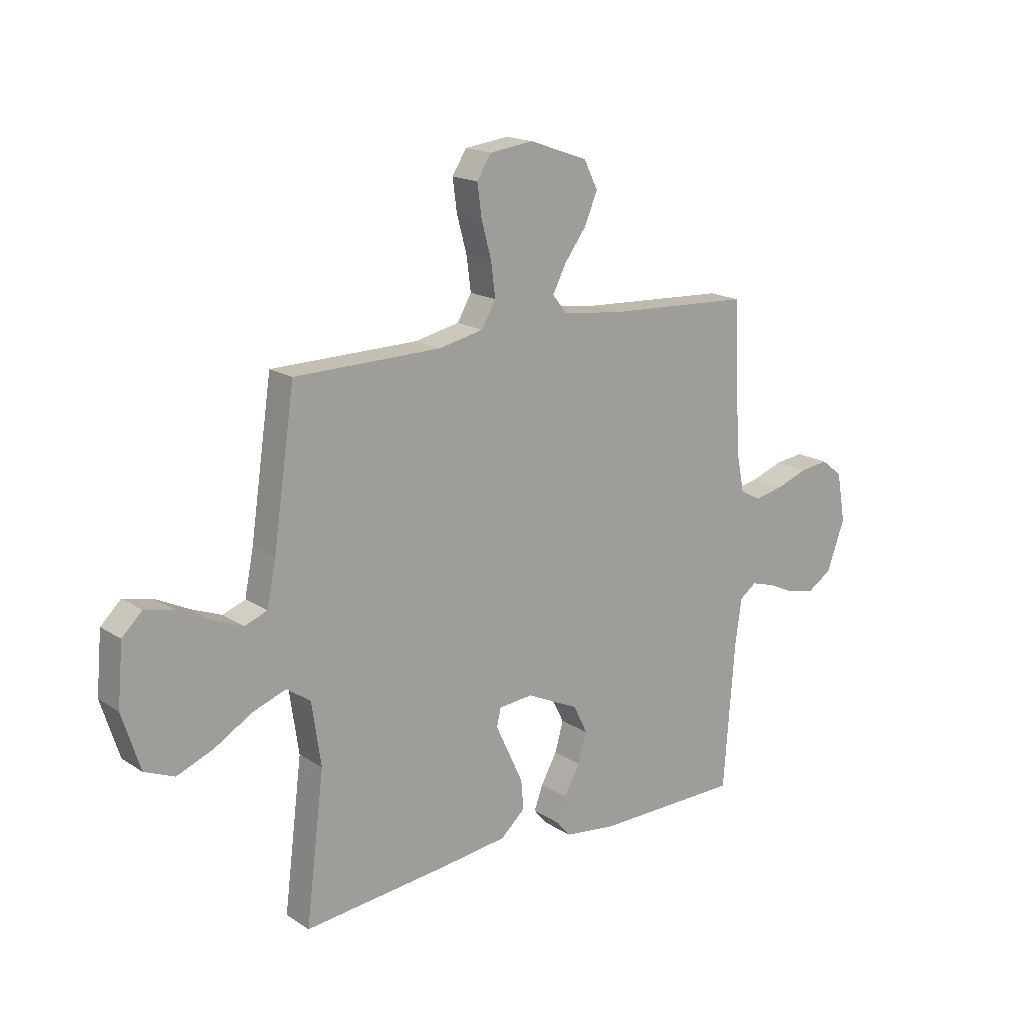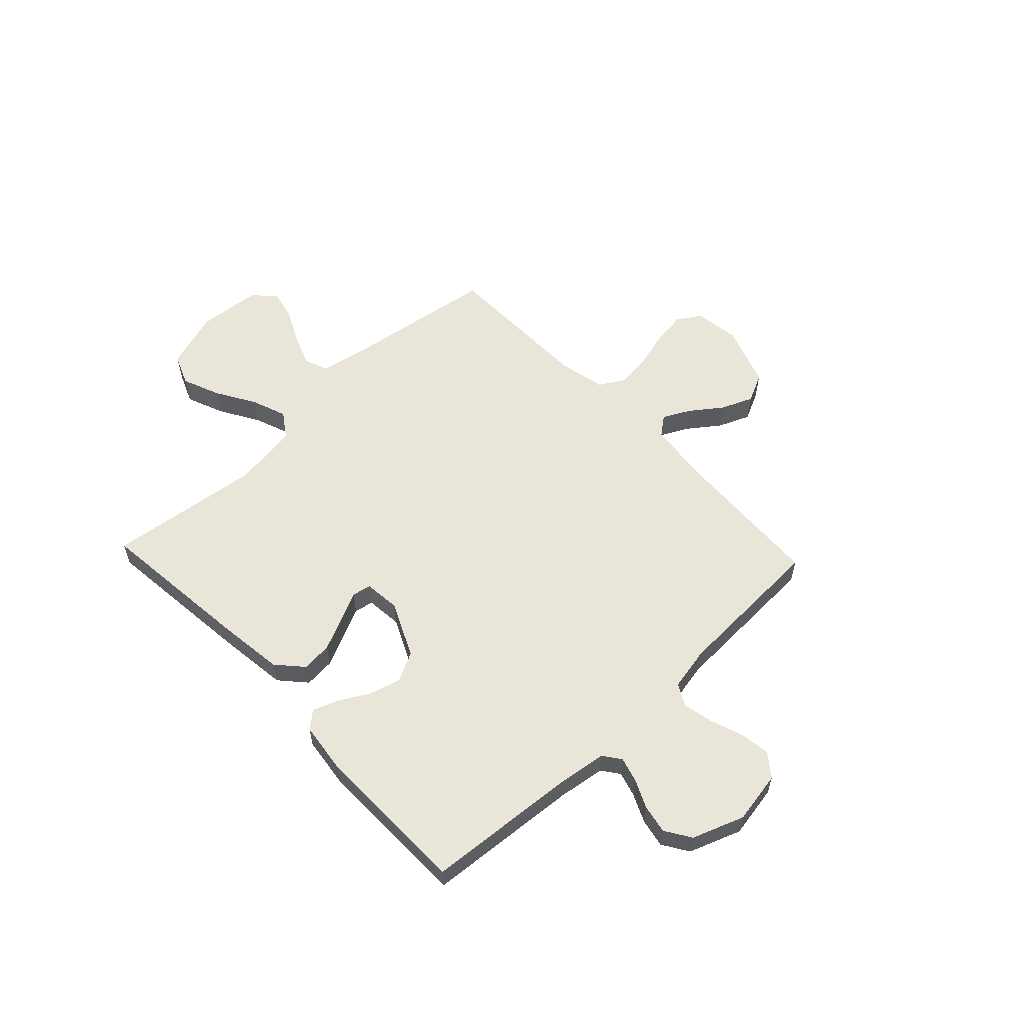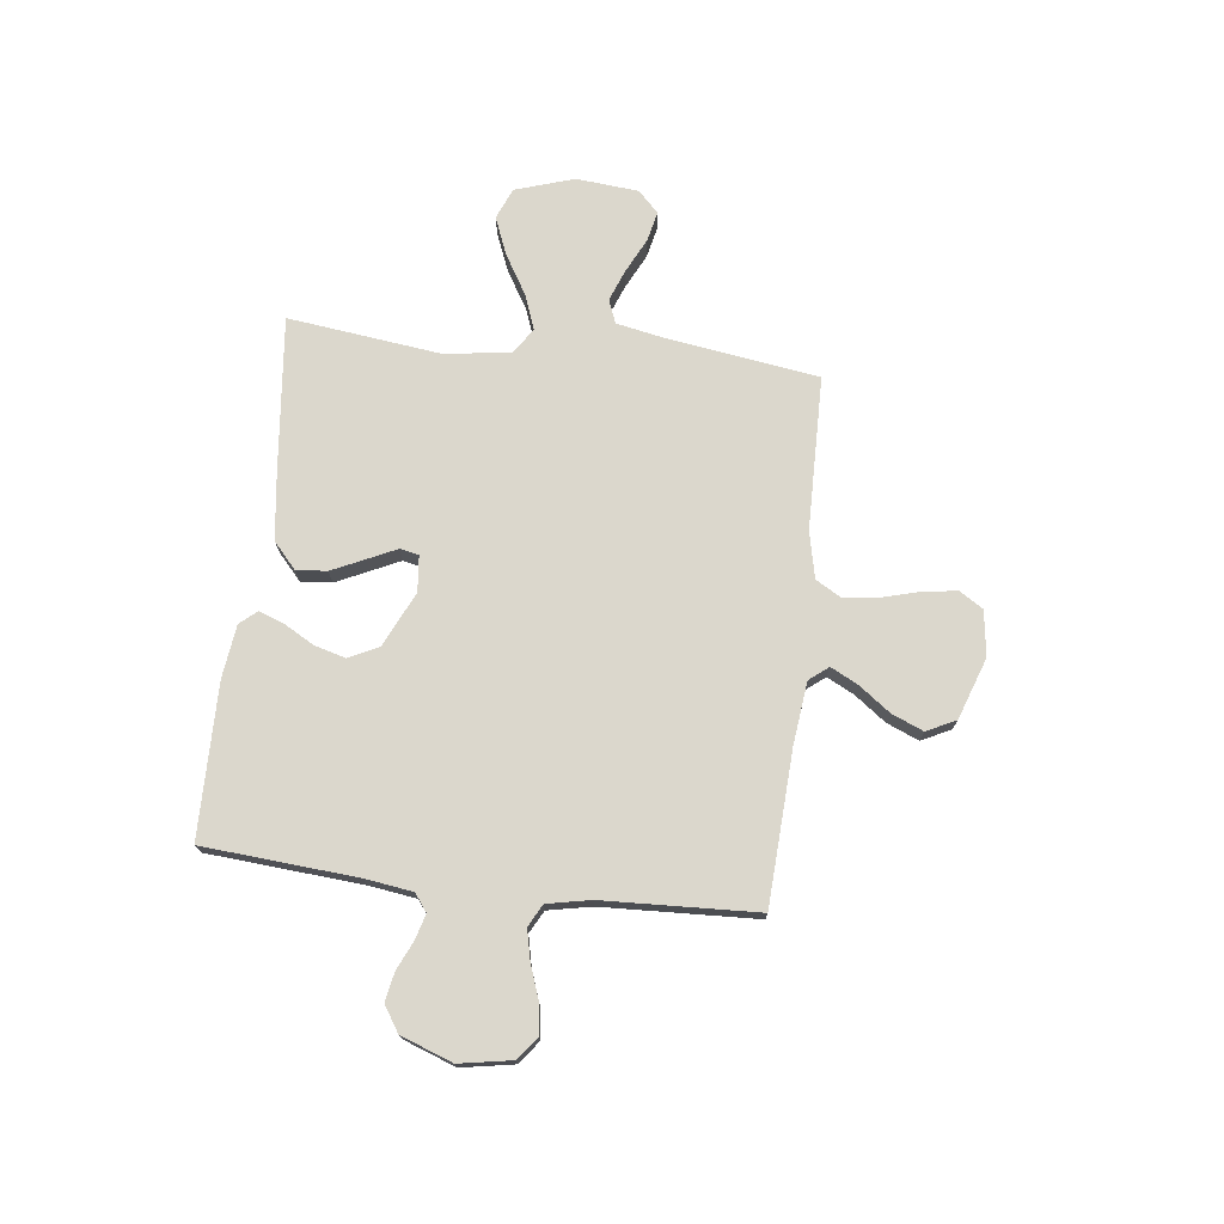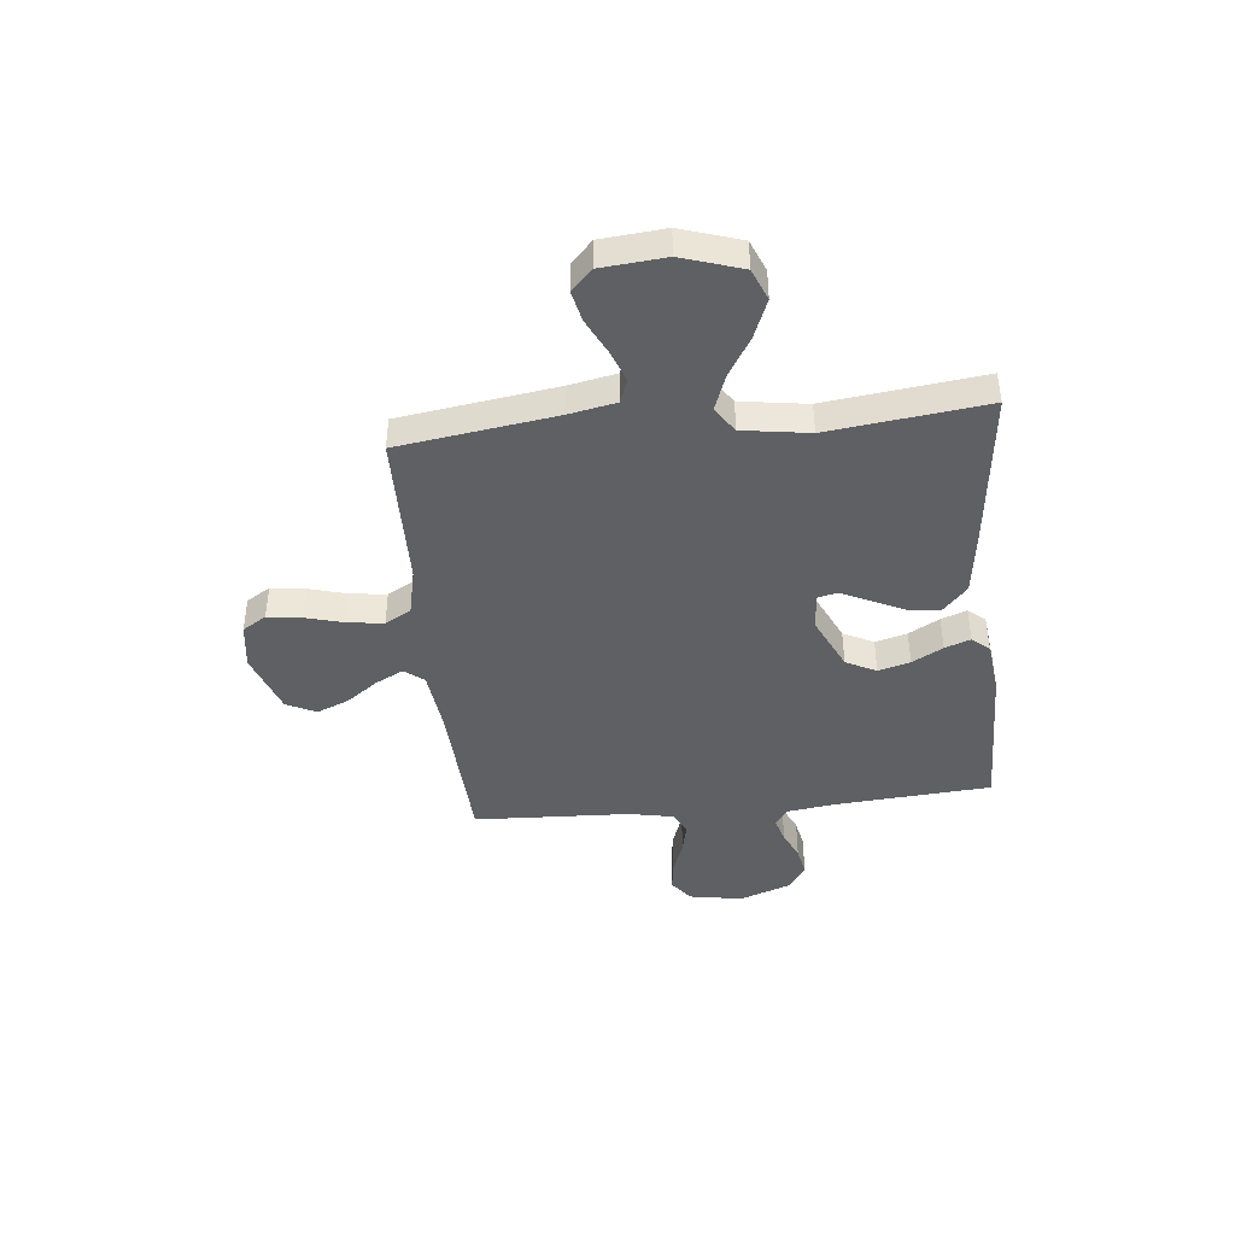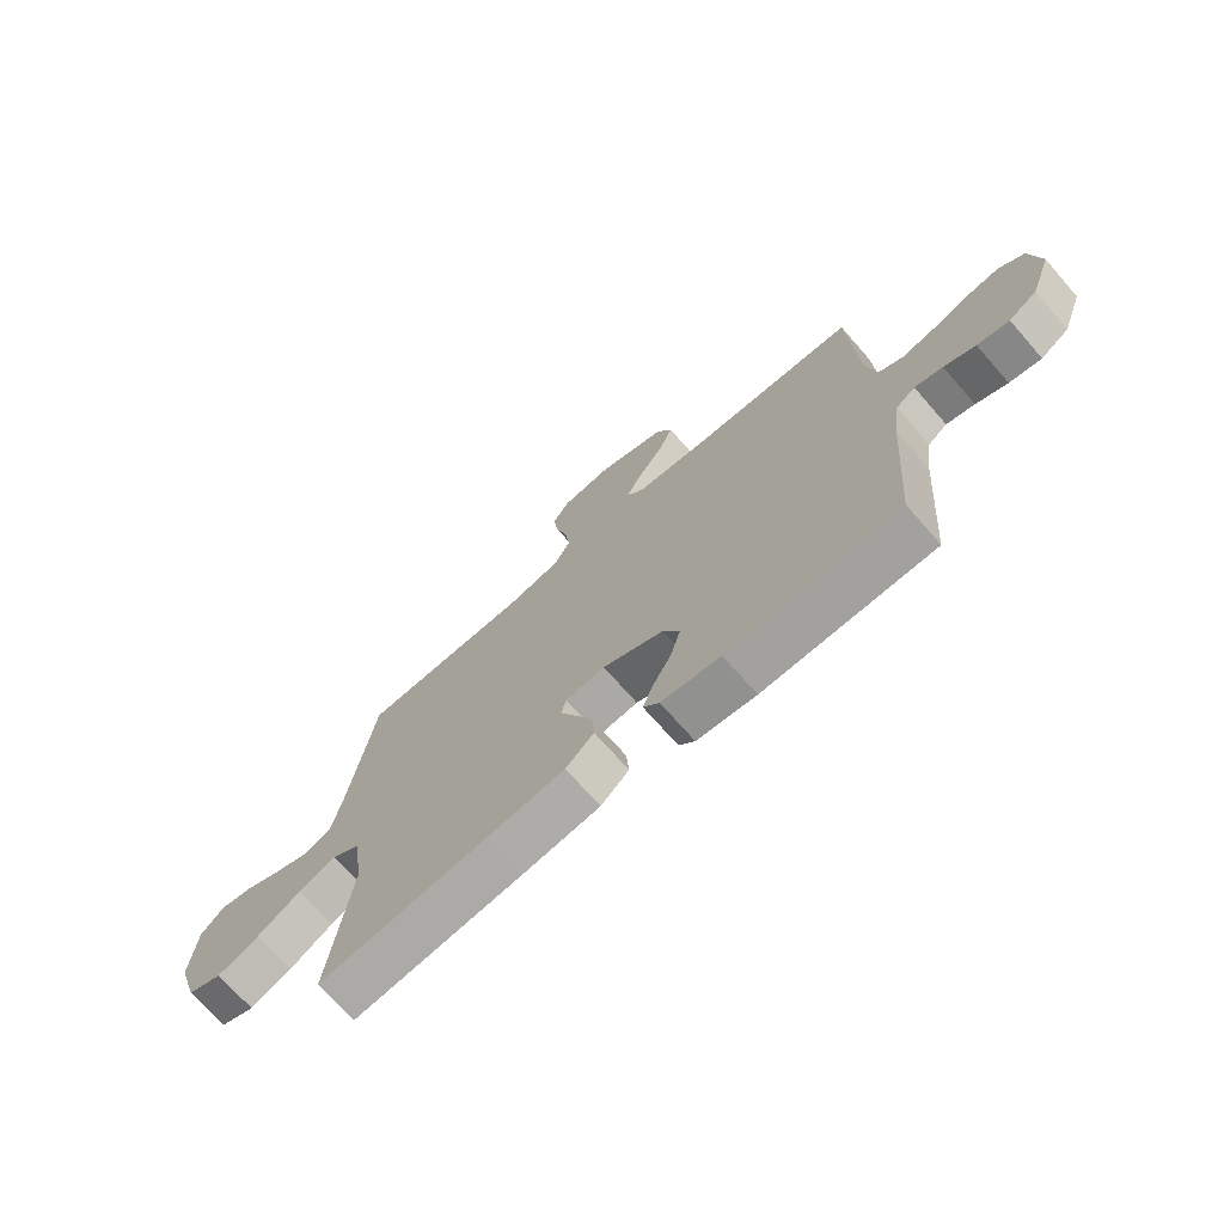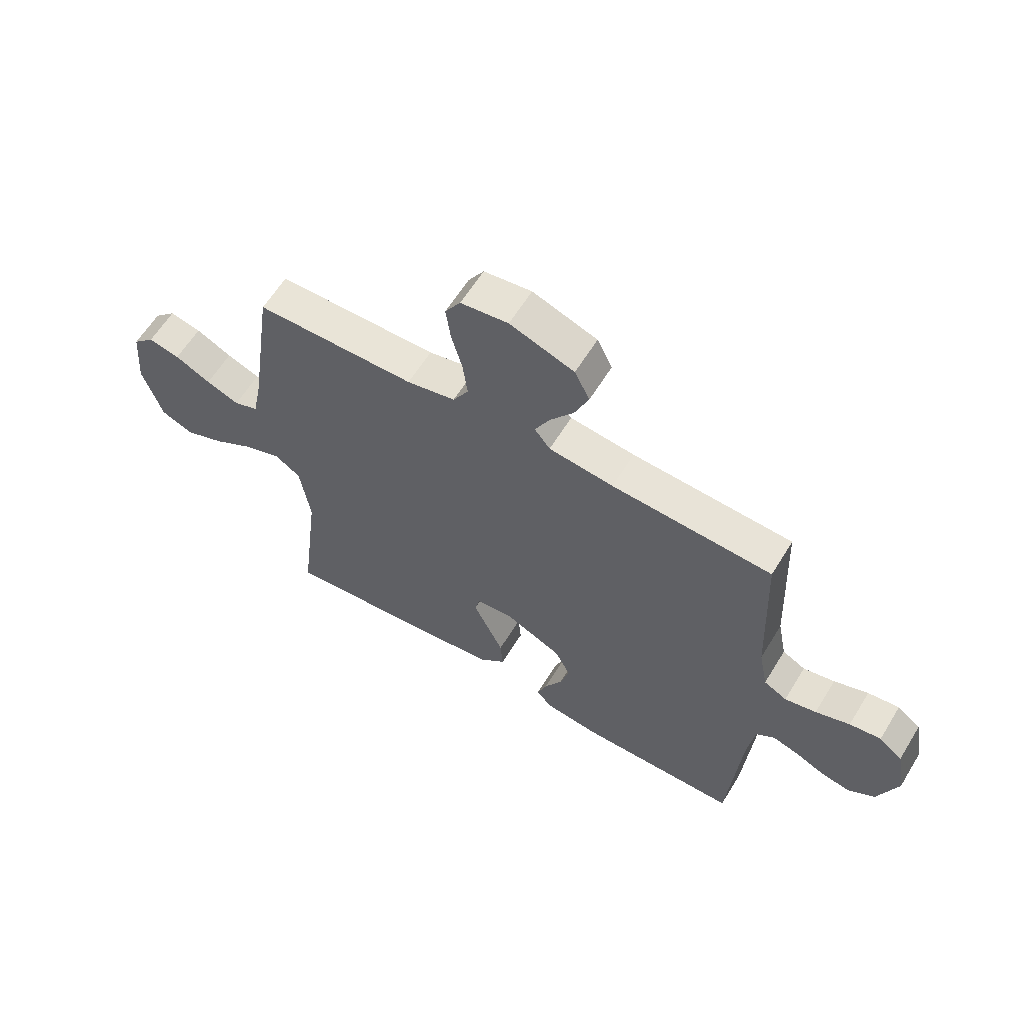
<metadata>
{"format":"obj","ext":"obj","renderer":"f3d","projection":"perspective","resolution":1024,"background":"white","views":[{"elev":17.1,"azim":141.7,"up":"+Z"},{"elev":57.9,"azim":-133.3,"up":"+Y"},{"elev":73.3,"azim":-83.2,"up":"+Y"},{"elev":-42.4,"azim":95.8,"up":"+Y"},{"elev":-71.4,"azim":-138.8,"up":"+Z"},{"elev":61.1,"azim":-148.6,"up":"+Z"}]}
</metadata>
<code>
v -0.5 0.07 0.5
v -0.2 0.07 0.515
v -0.079 0.07 0.529
v -0.05 0.07 0.566
v -0.077 0.07 0.619
v -0.122 0.07 0.68
v -0.148 0.07 0.742
v -0.12 0.07 0.799
v 0 0.07 0.841
v 0.089 0.07 0.829
v 0.118 0.07 0.783
v 0.109 0.07 0.717
v 0.089 0.07 0.644
v 0.08 0.07 0.575
v 0.109 0.07 0.525
v 0.2 0.07 0.505
v 0.5 0.07 0.5
v 0.544 0.07 0.2
v 0.562 0.07 0.11
v 0.608 0.07 0.092
v 0.67 0.07 0.116
v 0.737 0.07 0.149
v 0.796 0.07 0.162
v 0.837 0.07 0.122
v 0.848 0.07 0
v 0.811 0.07 -0.115
v 0.75 0.07 -0.14
v 0.676 0.07 -0.11
v 0.599 0.07 -0.064
v 0.531 0.07 -0.039
v 0.482 0.07 -0.072
v 0.463 0.07 -0.2
v 0.5 0.07 -0.5
v 0.2 0.07 -0.468
v 0.066 0.07 -0.451
v 0.016 0.07 -0.406
v 0.021 0.07 -0.346
v 0.051 0.07 -0.282
v 0.078 0.07 -0.225
v 0.07 0.07 -0.188
v 0 0.07 -0.181
v -0.107 0.07 -0.231
v -0.136 0.07 -0.289
v -0.119 0.07 -0.35
v -0.086 0.07 -0.409
v -0.068 0.07 -0.458
v -0.096 0.07 -0.491
v -0.2 0.07 -0.504
v -0.5 0.07 -0.5
v -0.523 0.07 -0.2
v -0.536 0.07 -0.108
v -0.57 0.07 -0.083
v -0.619 0.07 -0.097
v -0.674 0.07 -0.122
v -0.73 0.07 -0.133
v -0.78 0.07 -0.101
v -0.817 0.07 0
v -0.799 0.07 0.102
v -0.755 0.07 0.136
v -0.696 0.07 0.128
v -0.632 0.07 0.105
v -0.573 0.07 0.092
v -0.53 0.07 0.115
v -0.513 0.07 0.2
v -0.5 0 0.5
v -0.2 0 0.515
v -0.079 0 0.529
v -0.05 0 0.566
v -0.077 0 0.619
v -0.122 0 0.68
v -0.148 0 0.742
v -0.12 0 0.799
v 0 0 0.841
v 0.089 0 0.829
v 0.118 0 0.783
v 0.109 0 0.717
v 0.089 0 0.644
v 0.08 0 0.575
v 0.109 0 0.525
v 0.2 0 0.505
v 0.5 0 0.5
v 0.544 0 0.2
v 0.562 0 0.11
v 0.608 0 0.092
v 0.67 0 0.116
v 0.737 0 0.149
v 0.796 0 0.162
v 0.837 0 0.122
v 0.848 0 0
v 0.811 0 -0.115
v 0.75 0 -0.14
v 0.676 0 -0.11
v 0.599 0 -0.064
v 0.531 0 -0.039
v 0.482 0 -0.072
v 0.463 0 -0.2
v 0.5 0 -0.5
v 0.2 0 -0.468
v 0.066 0 -0.451
v 0.016 0 -0.406
v 0.021 0 -0.346
v 0.051 0 -0.282
v 0.078 0 -0.225
v 0.07 0 -0.188
v 0 0 -0.181
v -0.107 0 -0.231
v -0.136 0 -0.289
v -0.119 0 -0.35
v -0.086 0 -0.409
v -0.068 0 -0.458
v -0.096 0 -0.491
v -0.2 0 -0.504
v -0.5 0 -0.5
v -0.523 0 -0.2
v -0.536 0 -0.108
v -0.57 0 -0.083
v -0.619 0 -0.097
v -0.674 0 -0.122
v -0.73 0 -0.133
v -0.78 0 -0.101
v -0.817 0 0
v -0.799 0 0.102
v -0.755 0 0.136
v -0.696 0 0.128
v -0.632 0 0.105
v -0.573 0 0.092
v -0.53 0 0.115
v -0.513 0 0.2
f 58 59 60 61
f 58 61 62
f 57 58 62
f 56 57 62
f 53 54 55 56
f 52 53 56 62
f 51 52 62 63
f 47 48 49 50
f 44 45 46 47
f 43 44 47 50
f 42 43 50 51
f 36 37 38 39
f 34 35 36 39
f 32 33 34 39
f 31 32 39 40
f 30 31 40 41
f 26 27 28 29
f 26 29 30
f 25 26 30
f 24 25 30
f 21 22 23 24
f 20 21 24 30
f 19 20 30 41
f 16 17 18
f 15 16 18 19
f 10 11 12 13
f 10 13 14
f 9 10 14
f 8 9 14
f 5 6 7 8
f 4 5 8 14
f 3 4 14 15
f 64 1 2
f 42 51 63 64
f 19 41 42 64
f 15 19 64
f 2 3 15 64
f 125 124 123 122
f 126 125 122
f 126 122 121
f 126 121 120
f 120 119 118 117
f 126 120 117 116
f 127 126 116 115
f 114 113 112 111
f 111 110 109 108
f 114 111 108 107
f 115 114 107 106
f 103 102 101 100
f 103 100 99 98
f 103 98 97 96
f 104 103 96 95
f 105 104 95 94
f 93 92 91 90
f 94 93 90
f 94 90 89
f 94 89 88
f 88 87 86 85
f 94 88 85 84
f 105 94 84 83
f 82 81 80
f 83 82 80 79
f 77 76 75 74
f 78 77 74
f 78 74 73
f 78 73 72
f 72 71 70 69
f 78 72 69 68
f 79 78 68 67
f 66 65 128
f 128 127 115 106
f 128 106 105 83
f 128 83 79
f 128 79 67 66
f 1 65 66 2
f 2 66 67 3
f 3 67 68 4
f 4 68 69 5
f 5 69 70 6
f 6 70 71 7
f 7 71 72 8
f 8 72 73 9
f 9 73 74 10
f 10 74 75 11
f 11 75 76 12
f 12 76 77 13
f 13 77 78 14
f 14 78 79 15
f 15 79 80 16
f 16 80 81 17
f 17 81 82 18
f 18 82 83 19
f 19 83 84 20
f 20 84 85 21
f 21 85 86 22
f 22 86 87 23
f 23 87 88 24
f 24 88 89 25
f 25 89 90 26
f 26 90 91 27
f 27 91 92 28
f 28 92 93 29
f 29 93 94 30
f 30 94 95 31
f 31 95 96 32
f 32 96 97 33
f 33 97 98 34
f 34 98 99 35
f 35 99 100 36
f 36 100 101 37
f 37 101 102 38
f 38 102 103 39
f 39 103 104 40
f 40 104 105 41
f 41 105 106 42
f 42 106 107 43
f 43 107 108 44
f 44 108 109 45
f 45 109 110 46
f 46 110 111 47
f 47 111 112 48
f 48 112 113 49
f 49 113 114 50
f 50 114 115 51
f 51 115 116 52
f 52 116 117 53
f 53 117 118 54
f 54 118 119 55
f 55 119 120 56
f 56 120 121 57
f 57 121 122 58
f 58 122 123 59
f 59 123 124 60
f 60 124 125 61
f 61 125 126 62
f 62 126 127 63
f 63 127 128 64
f 64 128 65 1

</code>
